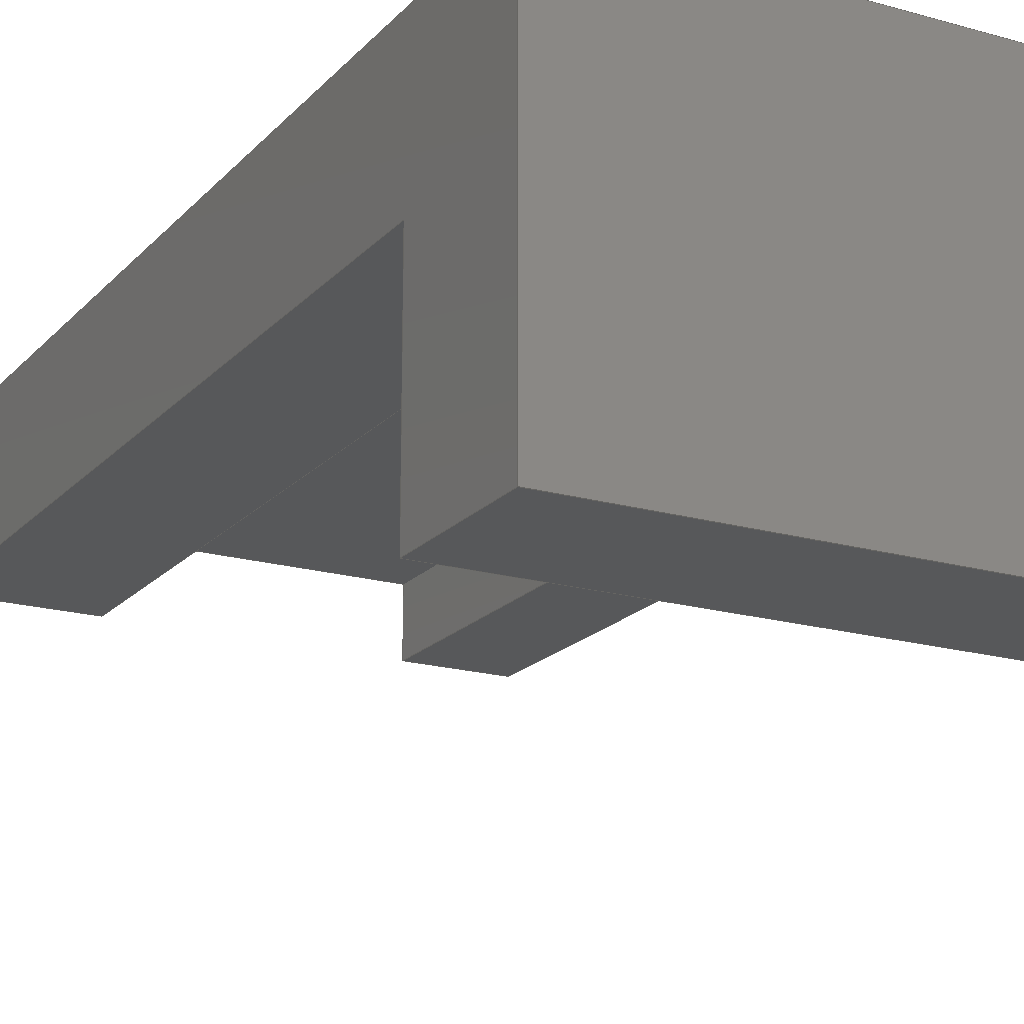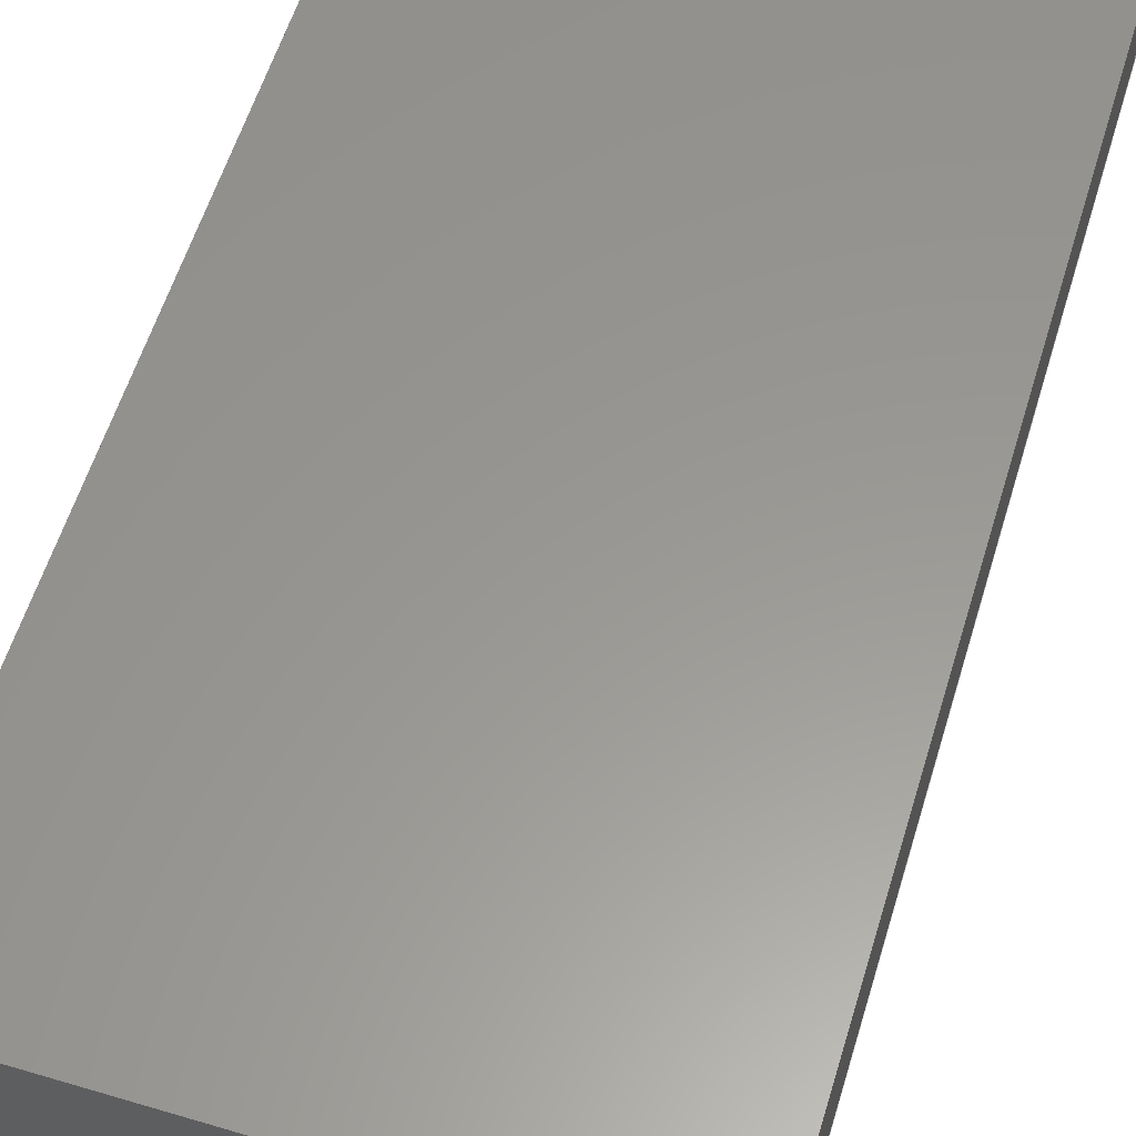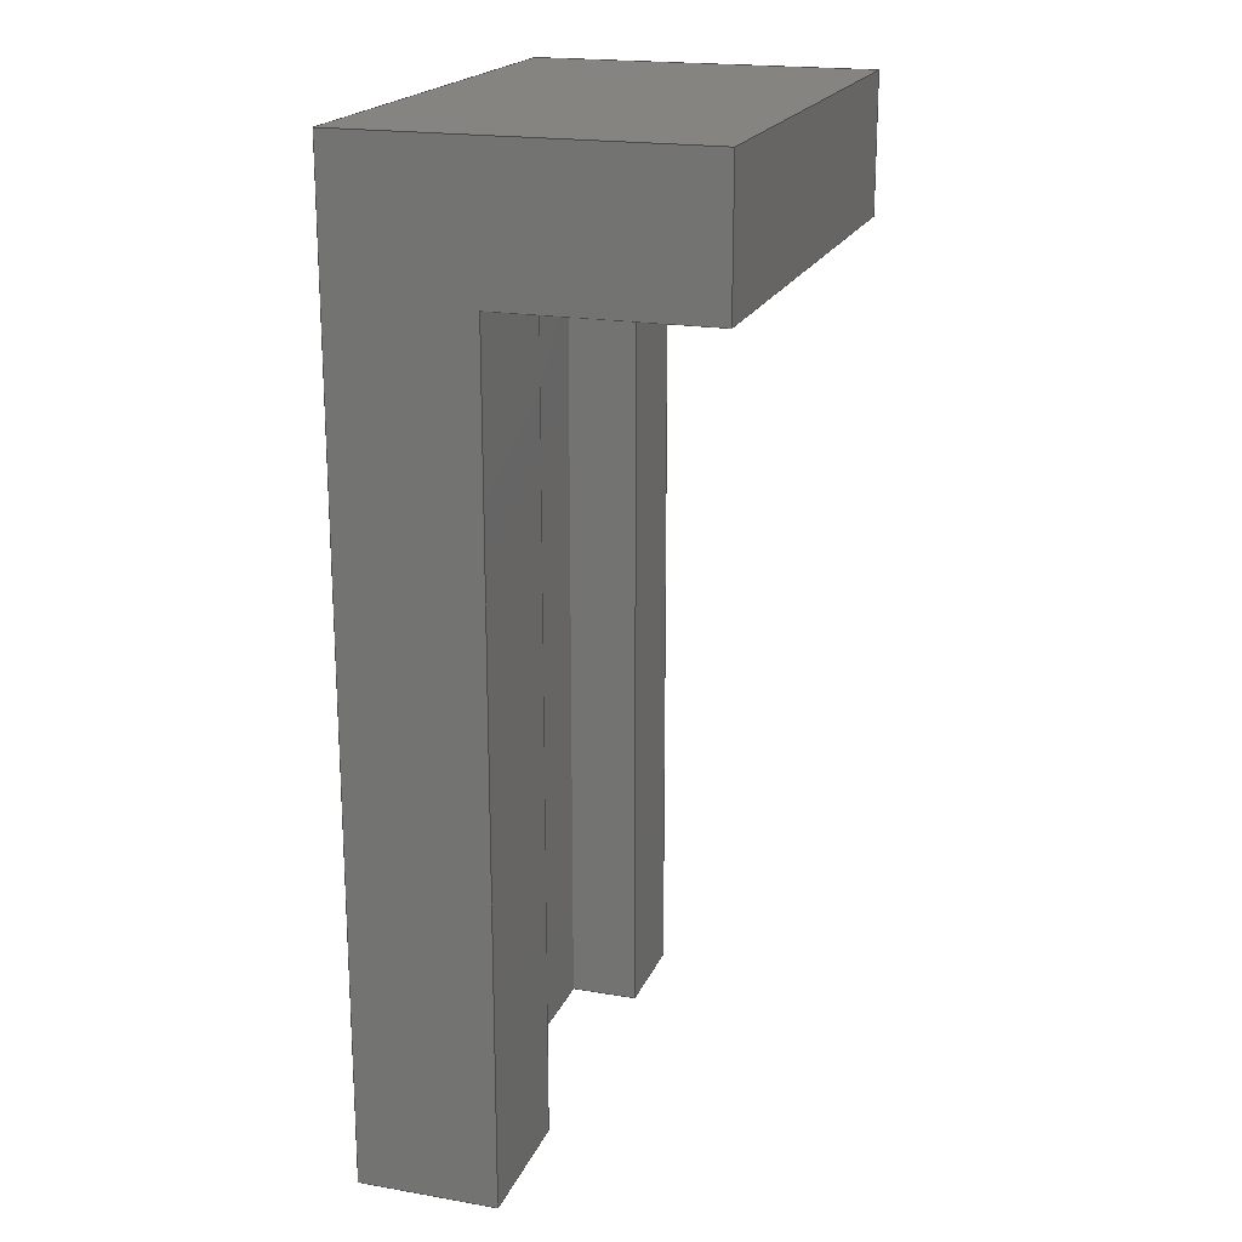
<metadata>
{"format":"step","ext":"step","renderer":"f3d","projection":"perspective","resolution":1024,"background":"white","views":[{"elev":-18.8,"azim":151.5,"up":"+Z"},{"elev":58.9,"azim":-163.0,"up":"+Z"},{"elev":19.6,"azim":107.8,"up":"+Y"}]}
</metadata>
<code>
ISO-10303-21;
DATA;
#1=MECHANICAL_DESIGN_GEOMETRIC_PRESENTATION_REPRESENTATION('',(#4),#372);
#2=SHAPE_REPRESENTATION_RELATIONSHIP('SRR','None',#379,#3);
#3=ADVANCED_BREP_SHAPE_REPRESENTATION('',(#5),#371);
#4=STYLED_ITEM('',(#388),#5);
#5=MANIFOLD_SOLID_BREP('Body1',#224);
#6=FACE_OUTER_BOUND('',#18,.T.);
#7=FACE_OUTER_BOUND('',#19,.T.);
#8=FACE_OUTER_BOUND('',#20,.T.);
#9=FACE_OUTER_BOUND('',#21,.T.);
#10=FACE_OUTER_BOUND('',#22,.T.);
#11=FACE_OUTER_BOUND('',#23,.T.);
#12=FACE_OUTER_BOUND('',#24,.T.);
#13=FACE_OUTER_BOUND('',#25,.T.);
#14=FACE_OUTER_BOUND('',#26,.T.);
#15=FACE_OUTER_BOUND('',#27,.T.);
#16=FACE_OUTER_BOUND('',#28,.T.);
#17=FACE_OUTER_BOUND('',#29,.T.);
#18=EDGE_LOOP('',(#140,#141,#142,#143,#144,#145,#146,#147));
#19=EDGE_LOOP('',(#148,#149,#150,#151));
#20=EDGE_LOOP('',(#152,#153,#154,#155));
#21=EDGE_LOOP('',(#156,#157,#158,#159));
#22=EDGE_LOOP('',(#160,#161,#162,#163));
#23=EDGE_LOOP('',(#164,#165,#166,#167));
#24=EDGE_LOOP('',(#168,#169,#170,#171,#172,#173));
#25=EDGE_LOOP('',(#174,#175,#176,#177,#178,#179));
#26=EDGE_LOOP('',(#180,#181,#182,#183));
#27=EDGE_LOOP('',(#184,#185,#186,#187));
#28=EDGE_LOOP('',(#188,#189,#190,#191));
#29=EDGE_LOOP('',(#192,#193,#194,#195,#196,#197,#198,#199));
#30=LINE('',#310,#60);
#31=LINE('',#312,#61);
#32=LINE('',#314,#62);
#33=LINE('',#316,#63);
#34=LINE('',#318,#64);
#35=LINE('',#320,#65);
#36=LINE('',#322,#66);
#37=LINE('',#323,#67);
#38=LINE('',#327,#68);
#39=LINE('',#329,#69);
#40=LINE('',#331,#70);
#41=LINE('',#332,#71);
#42=LINE('',#334,#72);
#43=LINE('',#335,#73);
#44=LINE('',#338,#74);
#45=LINE('',#340,#75);
#46=LINE('',#341,#76);
#47=LINE('',#344,#77);
#48=LINE('',#345,#78);
#49=LINE('',#348,#79);
#50=LINE('',#349,#80);
#51=LINE('',#352,#81);
#52=LINE('',#354,#82);
#53=LINE('',#355,#83);
#54=LINE('',#359,#84);
#55=LINE('',#360,#85);
#56=LINE('',#361,#86);
#57=LINE('',#363,#87);
#58=LINE('',#365,#88);
#59=LINE('',#367,#89);
#60=VECTOR('',#254,10);
#61=VECTOR('',#255,10);
#62=VECTOR('',#256,10);
#63=VECTOR('',#257,10);
#64=VECTOR('',#258,10);
#65=VECTOR('',#259,10);
#66=VECTOR('',#260,10);
#67=VECTOR('',#261,10);
#68=VECTOR('',#264,10);
#69=VECTOR('',#265,10);
#70=VECTOR('',#266,10);
#71=VECTOR('',#267,10);
#72=VECTOR('',#270,10);
#73=VECTOR('',#271,10);
#74=VECTOR('',#274,10);
#75=VECTOR('',#275,10);
#76=VECTOR('',#276,10);
#77=VECTOR('',#279,10);
#78=VECTOR('',#280,10);
#79=VECTOR('',#283,10);
#80=VECTOR('',#284,10);
#81=VECTOR('',#287,10);
#82=VECTOR('',#288,10);
#83=VECTOR('',#289,10);
#84=VECTOR('',#292,10);
#85=VECTOR('',#293,10);
#86=VECTOR('',#294,10);
#87=VECTOR('',#297,10);
#88=VECTOR('',#300,10);
#89=VECTOR('',#303,10);
#90=VERTEX_POINT('',#308);
#91=VERTEX_POINT('',#309);
#92=VERTEX_POINT('',#311);
#93=VERTEX_POINT('',#313);
#94=VERTEX_POINT('',#315);
#95=VERTEX_POINT('',#317);
#96=VERTEX_POINT('',#319);
#97=VERTEX_POINT('',#321);
#98=VERTEX_POINT('',#325);
#99=VERTEX_POINT('',#326);
#100=VERTEX_POINT('',#328);
#101=VERTEX_POINT('',#330);
#102=VERTEX_POINT('',#337);
#103=VERTEX_POINT('',#339);
#104=VERTEX_POINT('',#343);
#105=VERTEX_POINT('',#347);
#106=VERTEX_POINT('',#351);
#107=VERTEX_POINT('',#353);
#108=VERTEX_POINT('',#357);
#109=VERTEX_POINT('',#358);
#110=EDGE_CURVE('',#90,#91,#30,.T.);
#111=EDGE_CURVE('',#92,#90,#31,.T.);
#112=EDGE_CURVE('',#93,#92,#32,.T.);
#113=EDGE_CURVE('',#94,#93,#33,.T.);
#114=EDGE_CURVE('',#95,#94,#34,.T.);
#115=EDGE_CURVE('',#95,#96,#35,.T.);
#116=EDGE_CURVE('',#97,#96,#36,.T.);
#117=EDGE_CURVE('',#91,#97,#37,.T.);
#118=EDGE_CURVE('',#98,#99,#38,.T.);
#119=EDGE_CURVE('',#98,#100,#39,.T.);
#120=EDGE_CURVE('',#101,#100,#40,.T.);
#121=EDGE_CURVE('',#99,#101,#41,.T.);
#122=EDGE_CURVE('',#96,#101,#42,.T.);
#123=EDGE_CURVE('',#100,#97,#43,.T.);
#124=EDGE_CURVE('',#102,#93,#44,.T.);
#125=EDGE_CURVE('',#103,#92,#45,.T.);
#126=EDGE_CURVE('',#103,#102,#46,.T.);
#127=EDGE_CURVE('',#104,#90,#47,.T.);
#128=EDGE_CURVE('',#103,#104,#48,.T.);
#129=EDGE_CURVE('',#102,#105,#49,.T.);
#130=EDGE_CURVE('',#105,#94,#50,.T.);
#131=EDGE_CURVE('',#106,#98,#51,.T.);
#132=EDGE_CURVE('',#106,#107,#52,.T.);
#133=EDGE_CURVE('',#107,#91,#53,.T.);
#134=EDGE_CURVE('',#108,#109,#54,.T.);
#135=EDGE_CURVE('',#109,#99,#55,.T.);
#136=EDGE_CURVE('',#108,#95,#56,.T.);
#137=EDGE_CURVE('',#104,#107,#57,.T.);
#138=EDGE_CURVE('',#109,#106,#58,.T.);
#139=EDGE_CURVE('',#105,#108,#59,.T.);
#140=ORIENTED_EDGE('',*,*,#110,.F.);
#141=ORIENTED_EDGE('',*,*,#111,.F.);
#142=ORIENTED_EDGE('',*,*,#112,.F.);
#143=ORIENTED_EDGE('',*,*,#113,.F.);
#144=ORIENTED_EDGE('',*,*,#114,.F.);
#145=ORIENTED_EDGE('',*,*,#115,.T.);
#146=ORIENTED_EDGE('',*,*,#116,.F.);
#147=ORIENTED_EDGE('',*,*,#117,.F.);
#148=ORIENTED_EDGE('',*,*,#118,.F.);
#149=ORIENTED_EDGE('',*,*,#119,.T.);
#150=ORIENTED_EDGE('',*,*,#120,.F.);
#151=ORIENTED_EDGE('',*,*,#121,.F.);
#152=ORIENTED_EDGE('',*,*,#122,.T.);
#153=ORIENTED_EDGE('',*,*,#120,.T.);
#154=ORIENTED_EDGE('',*,*,#123,.T.);
#155=ORIENTED_EDGE('',*,*,#116,.T.);
#156=ORIENTED_EDGE('',*,*,#124,.T.);
#157=ORIENTED_EDGE('',*,*,#112,.T.);
#158=ORIENTED_EDGE('',*,*,#125,.F.);
#159=ORIENTED_EDGE('',*,*,#126,.T.);
#160=ORIENTED_EDGE('',*,*,#125,.T.);
#161=ORIENTED_EDGE('',*,*,#111,.T.);
#162=ORIENTED_EDGE('',*,*,#127,.F.);
#163=ORIENTED_EDGE('',*,*,#128,.F.);
#164=ORIENTED_EDGE('',*,*,#124,.F.);
#165=ORIENTED_EDGE('',*,*,#129,.T.);
#166=ORIENTED_EDGE('',*,*,#130,.T.);
#167=ORIENTED_EDGE('',*,*,#113,.T.);
#168=ORIENTED_EDGE('',*,*,#131,.F.);
#169=ORIENTED_EDGE('',*,*,#132,.T.);
#170=ORIENTED_EDGE('',*,*,#133,.T.);
#171=ORIENTED_EDGE('',*,*,#117,.T.);
#172=ORIENTED_EDGE('',*,*,#123,.F.);
#173=ORIENTED_EDGE('',*,*,#119,.F.);
#174=ORIENTED_EDGE('',*,*,#134,.T.);
#175=ORIENTED_EDGE('',*,*,#135,.T.);
#176=ORIENTED_EDGE('',*,*,#121,.T.);
#177=ORIENTED_EDGE('',*,*,#122,.F.);
#178=ORIENTED_EDGE('',*,*,#115,.F.);
#179=ORIENTED_EDGE('',*,*,#136,.F.);
#180=ORIENTED_EDGE('',*,*,#137,.F.);
#181=ORIENTED_EDGE('',*,*,#127,.T.);
#182=ORIENTED_EDGE('',*,*,#110,.T.);
#183=ORIENTED_EDGE('',*,*,#133,.F.);
#184=ORIENTED_EDGE('',*,*,#138,.T.);
#185=ORIENTED_EDGE('',*,*,#131,.T.);
#186=ORIENTED_EDGE('',*,*,#118,.T.);
#187=ORIENTED_EDGE('',*,*,#135,.F.);
#188=ORIENTED_EDGE('',*,*,#139,.T.);
#189=ORIENTED_EDGE('',*,*,#136,.T.);
#190=ORIENTED_EDGE('',*,*,#114,.T.);
#191=ORIENTED_EDGE('',*,*,#130,.F.);
#192=ORIENTED_EDGE('',*,*,#128,.T.);
#193=ORIENTED_EDGE('',*,*,#137,.T.);
#194=ORIENTED_EDGE('',*,*,#132,.F.);
#195=ORIENTED_EDGE('',*,*,#138,.F.);
#196=ORIENTED_EDGE('',*,*,#134,.F.);
#197=ORIENTED_EDGE('',*,*,#139,.F.);
#198=ORIENTED_EDGE('',*,*,#129,.F.);
#199=ORIENTED_EDGE('',*,*,#126,.F.);
#200=PLANE('',#238);
#201=PLANE('',#239);
#202=PLANE('',#240);
#203=PLANE('',#241);
#204=PLANE('',#242);
#205=PLANE('',#243);
#206=PLANE('',#244);
#207=PLANE('',#245);
#208=PLANE('',#246);
#209=PLANE('',#247);
#210=PLANE('',#248);
#211=PLANE('',#249);
#212=ADVANCED_FACE('',(#6),#200,.T.);
#213=ADVANCED_FACE('',(#7),#201,.T.);
#214=ADVANCED_FACE('',(#8),#202,.T.);
#215=ADVANCED_FACE('',(#9),#203,.T.);
#216=ADVANCED_FACE('',(#10),#204,.T.);
#217=ADVANCED_FACE('',(#11),#205,.T.);
#218=ADVANCED_FACE('',(#12),#206,.T.);
#219=ADVANCED_FACE('',(#13),#207,.T.);
#220=ADVANCED_FACE('',(#14),#208,.T.);
#221=ADVANCED_FACE('',(#15),#209,.T.);
#222=ADVANCED_FACE('',(#16),#210,.T.);
#223=ADVANCED_FACE('',(#17),#211,.F.);
#224=CLOSED_SHELL('',(#212,#213,#214,#215,#216,#217,#218,#219,#220,#221,
#222,#223));
#225=DERIVED_UNIT_ELEMENT(#227,1);
#226=DERIVED_UNIT_ELEMENT(#374,-3);
#227=(
MASS_UNIT()
NAMED_UNIT(*)
SI_UNIT(.KILO.,.GRAM.)
);
#228=DERIVED_UNIT((#225,#226));
#229=MEASURE_REPRESENTATION_ITEM('density measure',
POSITIVE_RATIO_MEASURE(7850),#228);
#230=PROPERTY_DEFINITION_REPRESENTATION(#235,#232);
#231=PROPERTY_DEFINITION_REPRESENTATION(#236,#233);
#232=REPRESENTATION('material name',(#234),#371);
#233=REPRESENTATION('density',(#229),#371);
#234=DESCRIPTIVE_REPRESENTATION_ITEM('Steel','Steel');
#235=PROPERTY_DEFINITION('material property','material name',#381);
#236=PROPERTY_DEFINITION('material property','density of part',#381);
#237=AXIS2_PLACEMENT_3D('placement',#306,#250,#251);
#238=AXIS2_PLACEMENT_3D('',#307,#252,#253);
#239=AXIS2_PLACEMENT_3D('',#324,#262,#263);
#240=AXIS2_PLACEMENT_3D('',#333,#268,#269);
#241=AXIS2_PLACEMENT_3D('',#336,#272,#273);
#242=AXIS2_PLACEMENT_3D('',#342,#277,#278);
#243=AXIS2_PLACEMENT_3D('',#346,#281,#282);
#244=AXIS2_PLACEMENT_3D('',#350,#285,#286);
#245=AXIS2_PLACEMENT_3D('',#356,#290,#291);
#246=AXIS2_PLACEMENT_3D('',#362,#295,#296);
#247=AXIS2_PLACEMENT_3D('',#364,#298,#299);
#248=AXIS2_PLACEMENT_3D('',#366,#301,#302);
#249=AXIS2_PLACEMENT_3D('',#368,#304,#305);
#250=DIRECTION('axis',(0,0,1));
#251=DIRECTION('refdir',(1,0,0));
#252=DIRECTION('center_axis',(0,-1,0));
#253=DIRECTION('ref_axis',(-1,0,0));
#254=DIRECTION('',(1,0,0));
#255=DIRECTION('',(0,0,-1));
#256=DIRECTION('',(1,0,0));
#257=DIRECTION('',(0,0,1));
#258=DIRECTION('',(1,0,0));
#259=DIRECTION('',(0,0,-1));
#260=DIRECTION('',(-1,0,0));
#261=DIRECTION('',(0,0,-1));
#262=DIRECTION('center_axis',(0,1,0));
#263=DIRECTION('ref_axis',(1,0,0));
#264=DIRECTION('',(-1,0,0));
#265=DIRECTION('',(0,0,-1));
#266=DIRECTION('',(1,0,0));
#267=DIRECTION('',(0,0,-1));
#268=DIRECTION('center_axis',(0,0,-1));
#269=DIRECTION('ref_axis',(-1,0,0));
#270=DIRECTION('',(0,1,0));
#271=DIRECTION('',(0,-1,0));
#272=DIRECTION('center_axis',(0,0,-1));
#273=DIRECTION('ref_axis',(-1,0,0));
#274=DIRECTION('',(0,1,0));
#275=DIRECTION('',(0,1,0));
#276=DIRECTION('',(-1,0,0));
#277=DIRECTION('center_axis',(-1,0,0));
#278=DIRECTION('ref_axis',(0,0,1));
#279=DIRECTION('',(0,1,0));
#280=DIRECTION('',(0,0,-1));
#281=DIRECTION('center_axis',(1,0,0));
#282=DIRECTION('ref_axis',(0,0,-1));
#283=DIRECTION('',(0,0,-1));
#284=DIRECTION('',(0,1,0));
#285=DIRECTION('center_axis',(1,0,0));
#286=DIRECTION('ref_axis',(0,0,-1));
#287=DIRECTION('',(0,1,0));
#288=DIRECTION('',(0,0,-1));
#289=DIRECTION('',(0,1,0));
#290=DIRECTION('center_axis',(-1,0,0));
#291=DIRECTION('ref_axis',(0,0,1));
#292=DIRECTION('',(0,0,1));
#293=DIRECTION('',(0,1,0));
#294=DIRECTION('',(0,1,0));
#295=DIRECTION('center_axis',(0,0,-1));
#296=DIRECTION('ref_axis',(-1,0,0));
#297=DIRECTION('',(1,0,0));
#298=DIRECTION('center_axis',(0,0,1));
#299=DIRECTION('ref_axis',(1,0,0));
#300=DIRECTION('',(1,0,0));
#301=DIRECTION('center_axis',(0,0,-1));
#302=DIRECTION('ref_axis',(-1,0,0));
#303=DIRECTION('',(-1,0,0));
#304=DIRECTION('center_axis',(0,1,0));
#305=DIRECTION('ref_axis',(1,0,0));
#306=CARTESIAN_POINT('',(0,0,0));
#307=CARTESIAN_POINT('Origin',(3.75,12,0.5));
#308=CARTESIAN_POINT('',(1.75,12,-1.5));
#309=CARTESIAN_POINT('',(3.75,12,-1.5));
#310=CARTESIAN_POINT('',(-3,12,-1.5));
#311=CARTESIAN_POINT('',(1.75,12,-0.5));
#312=CARTESIAN_POINT('',(1.75,12,-0.5));
#313=CARTESIAN_POINT('',(-2.25,12,-0.5));
#314=CARTESIAN_POINT('',(-1,12,-0.5));
#315=CARTESIAN_POINT('',(-2.25,12,-1.5));
#316=CARTESIAN_POINT('',(-2.25,12,0));
#317=CARTESIAN_POINT('',(-3.75,12,-1.5));
#318=CARTESIAN_POINT('',(-3,12,-1.5));
#319=CARTESIAN_POINT('',(-3.75,12,-4.5));
#320=CARTESIAN_POINT('',(-3.75,12,0.5));
#321=CARTESIAN_POINT('',(3.75,12,-4.5));
#322=CARTESIAN_POINT('',(-3.75,12,-4.5));
#323=CARTESIAN_POINT('',(3.75,12,0.5));
#324=CARTESIAN_POINT('Origin',(-3.75,14,0.5));
#325=CARTESIAN_POINT('',(3.75,14,0.5));
#326=CARTESIAN_POINT('',(-3.75,14,0.5));
#327=CARTESIAN_POINT('',(3.75,14,0.5));
#328=CARTESIAN_POINT('',(3.75,14,-4.5));
#329=CARTESIAN_POINT('',(3.75,14,0.5));
#330=CARTESIAN_POINT('',(-3.75,14,-4.5));
#331=CARTESIAN_POINT('',(3.75,14,-4.5));
#332=CARTESIAN_POINT('',(-3.75,14,0.5));
#333=CARTESIAN_POINT('Origin',(0,13,-4.5));
#334=CARTESIAN_POINT('',(-3.75,14,-4.5));
#335=CARTESIAN_POINT('',(3.75,12,-4.5));
#336=CARTESIAN_POINT('Origin',(1.75,0,-0.5));
#337=CARTESIAN_POINT('',(-2.25,0,-0.5));
#338=CARTESIAN_POINT('',(-2.25,0,-0.5));
#339=CARTESIAN_POINT('',(1.75,0,-0.5));
#340=CARTESIAN_POINT('',(1.75,0,-0.5));
#341=CARTESIAN_POINT('',(3.75,0,-0.5));
#342=CARTESIAN_POINT('Origin',(1.75,0,-1.5));
#343=CARTESIAN_POINT('',(1.75,0,-1.5));
#344=CARTESIAN_POINT('',(1.75,0,-1.5));
#345=CARTESIAN_POINT('',(1.75,0,-0.5));
#346=CARTESIAN_POINT('Origin',(-2.25,0,-0.5));
#347=CARTESIAN_POINT('',(-2.25,0,-1.5));
#348=CARTESIAN_POINT('',(-2.25,0,-0.5));
#349=CARTESIAN_POINT('',(-2.25,0,-1.5));
#350=CARTESIAN_POINT('Origin',(3.75,0,0.5));
#351=CARTESIAN_POINT('',(3.75,0,0.5));
#352=CARTESIAN_POINT('',(3.75,0,0.5));
#353=CARTESIAN_POINT('',(3.75,0,-1.5));
#354=CARTESIAN_POINT('',(3.75,0,0.5));
#355=CARTESIAN_POINT('',(3.75,0,-1.5));
#356=CARTESIAN_POINT('Origin',(-3.75,0,-1.5));
#357=CARTESIAN_POINT('',(-3.75,0,-1.5));
#358=CARTESIAN_POINT('',(-3.75,0,0.5));
#359=CARTESIAN_POINT('',(-3.75,0,-1.5));
#360=CARTESIAN_POINT('',(-3.75,0,0.5));
#361=CARTESIAN_POINT('',(-3.75,0,-1.5));
#362=CARTESIAN_POINT('Origin',(-2.25,0,-1.5));
#363=CARTESIAN_POINT('',(1.75,0,-1.5));
#364=CARTESIAN_POINT('Origin',(-3.75,0,0.5));
#365=CARTESIAN_POINT('',(-3.75,0,0.5));
#366=CARTESIAN_POINT('Origin',(-2.25,0,-1.5));
#367=CARTESIAN_POINT('',(-2.25,0,-1.5));
#368=CARTESIAN_POINT('Origin',(0,0,-0.5));
#369=UNCERTAINTY_MEASURE_WITH_UNIT(LENGTH_MEASURE(0.01),#373,
'DISTANCE_ACCURACY_VALUE',
'Maximum model space distance between geometric entities at asserted c
onnectivities');
#370=UNCERTAINTY_MEASURE_WITH_UNIT(LENGTH_MEASURE(0.01),#373,
'DISTANCE_ACCURACY_VALUE',
'Maximum model space distance between geometric entities at asserted c
onnectivities');
#371=(
GEOMETRIC_REPRESENTATION_CONTEXT(3)
GLOBAL_UNCERTAINTY_ASSIGNED_CONTEXT((#369))
GLOBAL_UNIT_ASSIGNED_CONTEXT((#373,#375,#376))
REPRESENTATION_CONTEXT('','3D')
);
#372=(
GEOMETRIC_REPRESENTATION_CONTEXT(3)
GLOBAL_UNCERTAINTY_ASSIGNED_CONTEXT((#370))
GLOBAL_UNIT_ASSIGNED_CONTEXT((#373,#375,#376))
REPRESENTATION_CONTEXT('','3D')
);
#373=(
LENGTH_UNIT()
NAMED_UNIT(*)
SI_UNIT(.MILLI.,.METRE.)
);
#374=(
LENGTH_UNIT()
NAMED_UNIT(*)
SI_UNIT($,.METRE.)
);
#375=(
NAMED_UNIT(*)
PLANE_ANGLE_UNIT()
SI_UNIT($,.RADIAN.)
);
#376=(
NAMED_UNIT(*)
SI_UNIT($,.STERADIAN.)
SOLID_ANGLE_UNIT()
);
#377=SHAPE_DEFINITION_REPRESENTATION(#378,#379);
#378=PRODUCT_DEFINITION_SHAPE('',$,#381);
#379=SHAPE_REPRESENTATION('',(#237),#371);
#380=PRODUCT_DEFINITION_CONTEXT('part definition',#385,'design');
#381=PRODUCT_DEFINITION('Fixture-part2','Fixture-part2 v2',#382,#380);
#382=PRODUCT_DEFINITION_FORMATION('',$,#387);
#383=PRODUCT_RELATED_PRODUCT_CATEGORY('Fixture-part2 v2',
'Fixture-part2 v2',(#387));
#384=APPLICATION_PROTOCOL_DEFINITION('international standard',
'automotive_design',2009,#385);
#385=APPLICATION_CONTEXT(
'Core Data for Automotive Mechanical Design Process');
#386=PRODUCT_CONTEXT('part definition',#385,'mechanical');
#387=PRODUCT('Fixture-part2','Fixture-part2 v2',$,(#386));
#388=PRESENTATION_STYLE_ASSIGNMENT((#389));
#389=SURFACE_STYLE_USAGE(.BOTH.,#390);
#390=SURFACE_SIDE_STYLE('',(#391));
#391=SURFACE_STYLE_FILL_AREA(#392);
#392=FILL_AREA_STYLE('Steel - Satin',(#393));
#393=FILL_AREA_STYLE_COLOUR('Steel - Satin',#394);
#394=COLOUR_RGB('Steel - Satin',0.6275,0.6275,0.6275);
ENDSEC;
END-ISO-10303-21;

</code>
